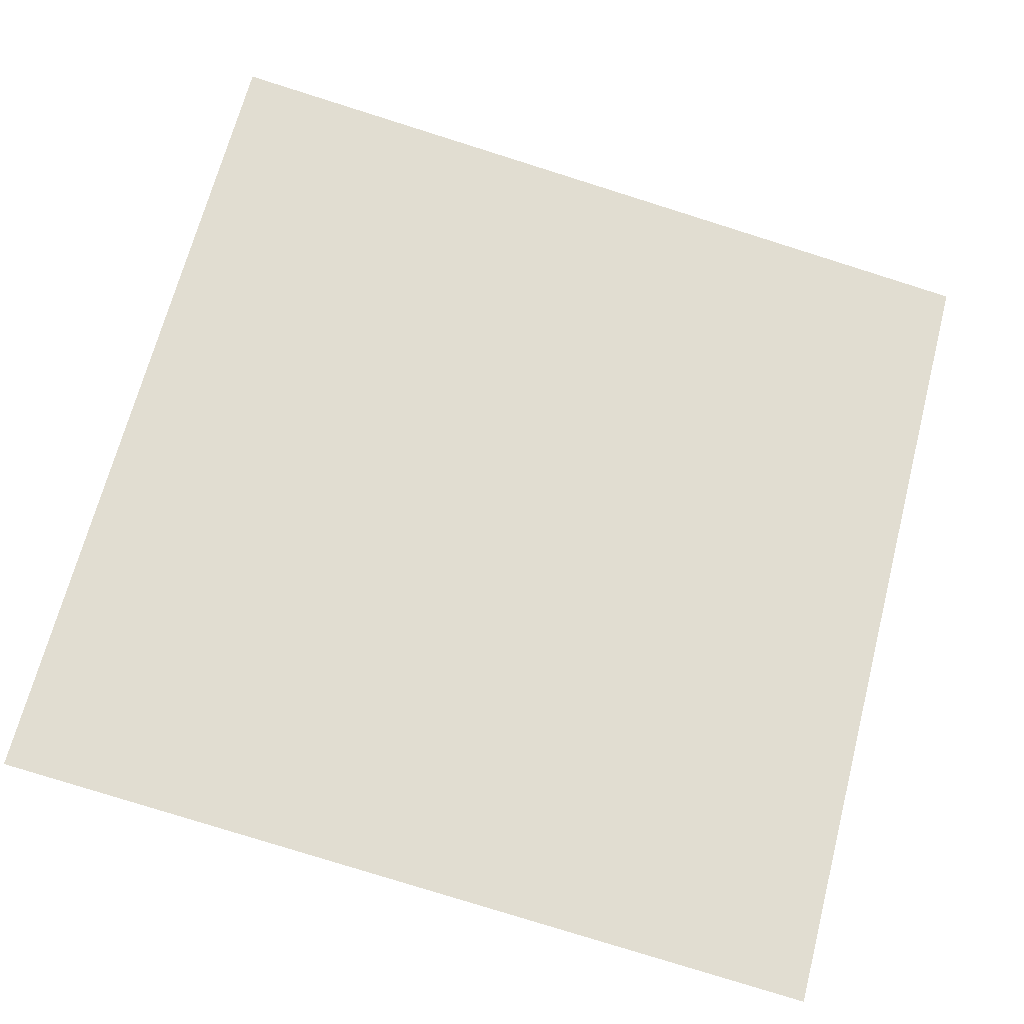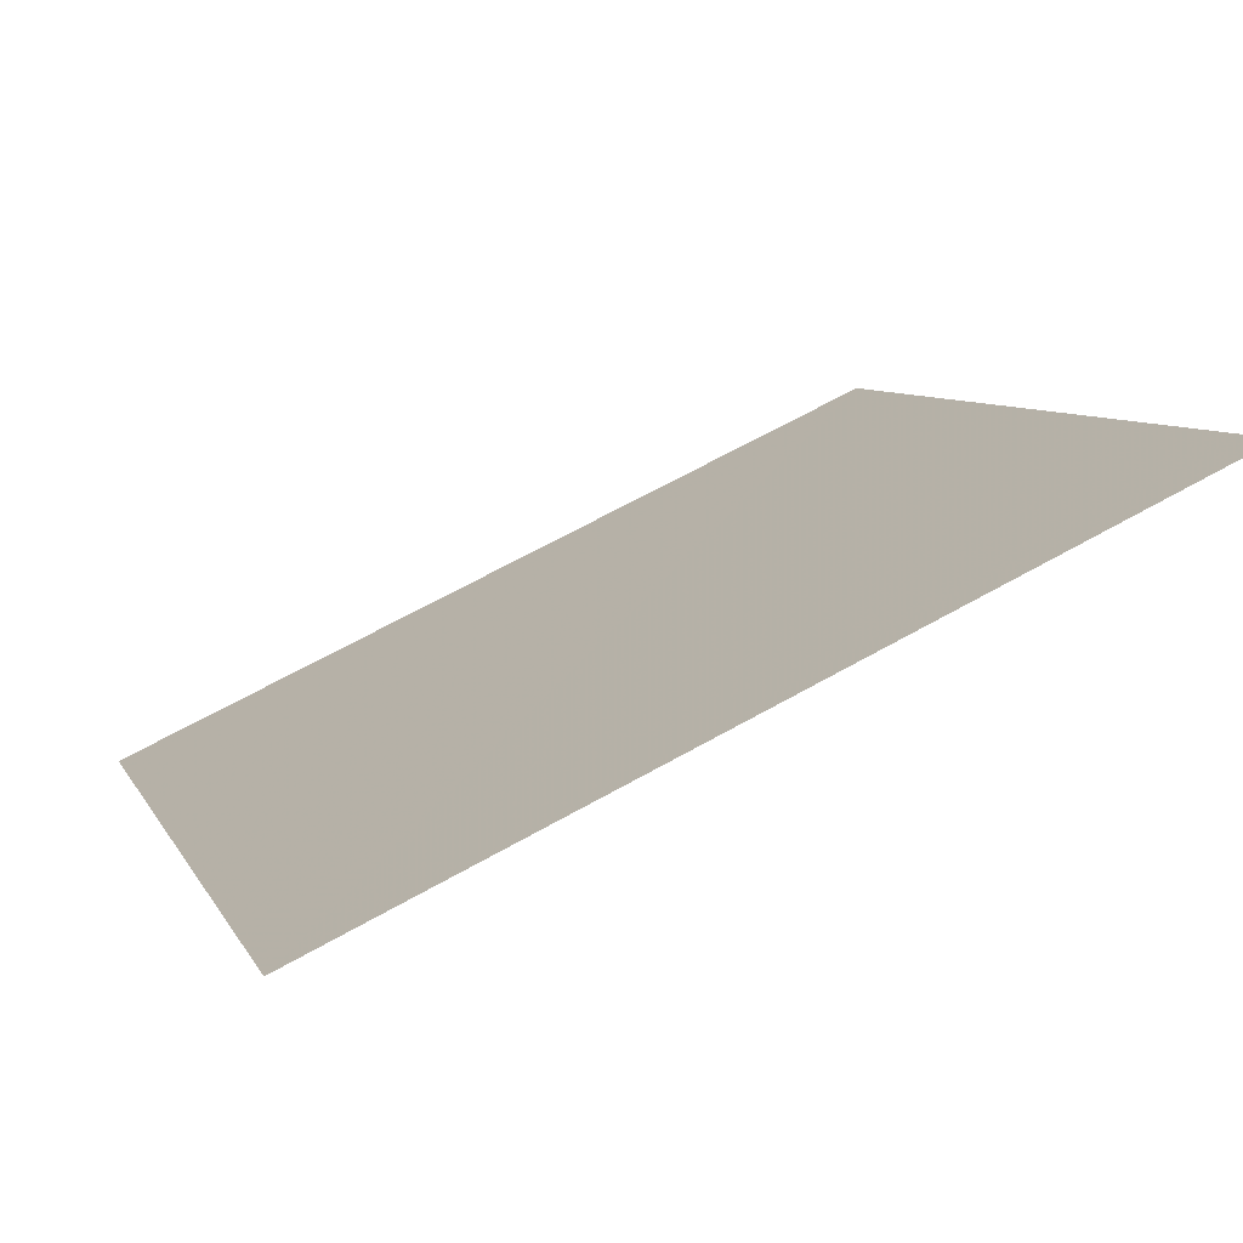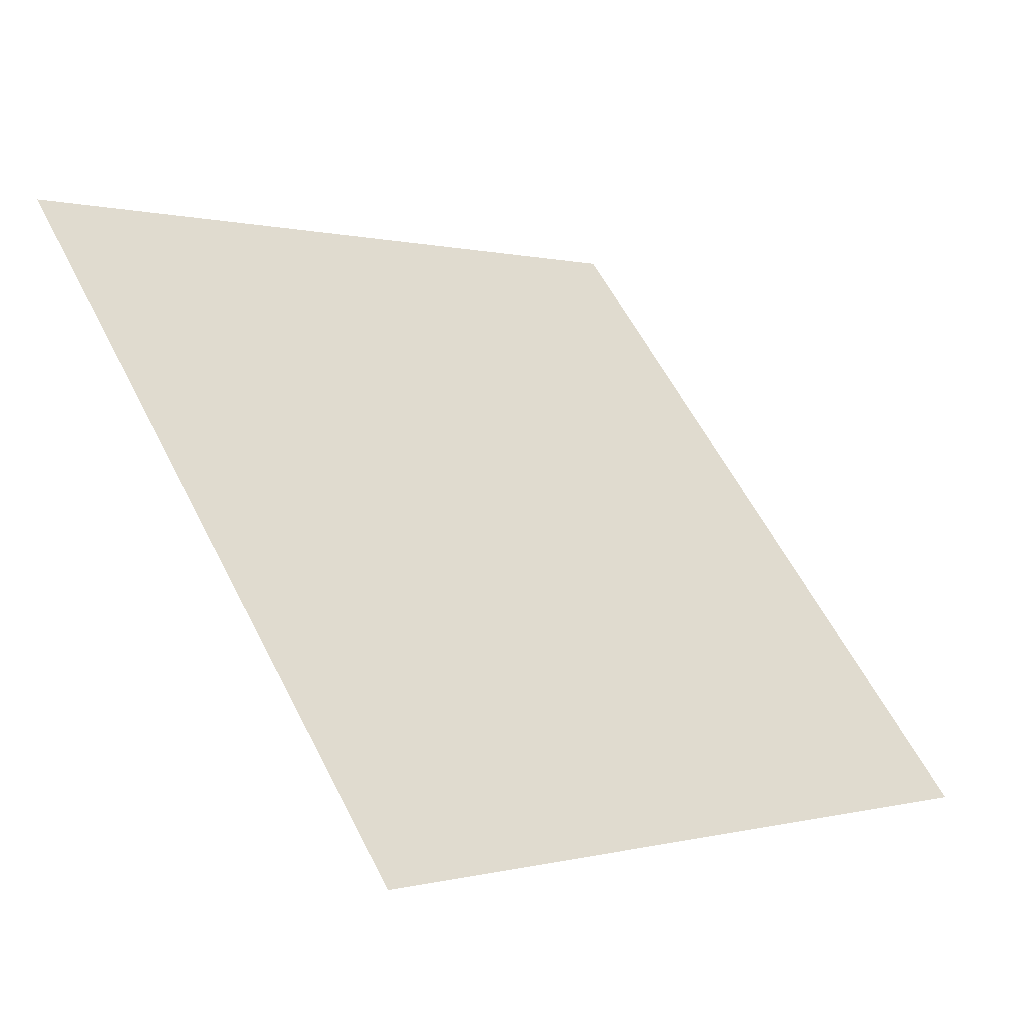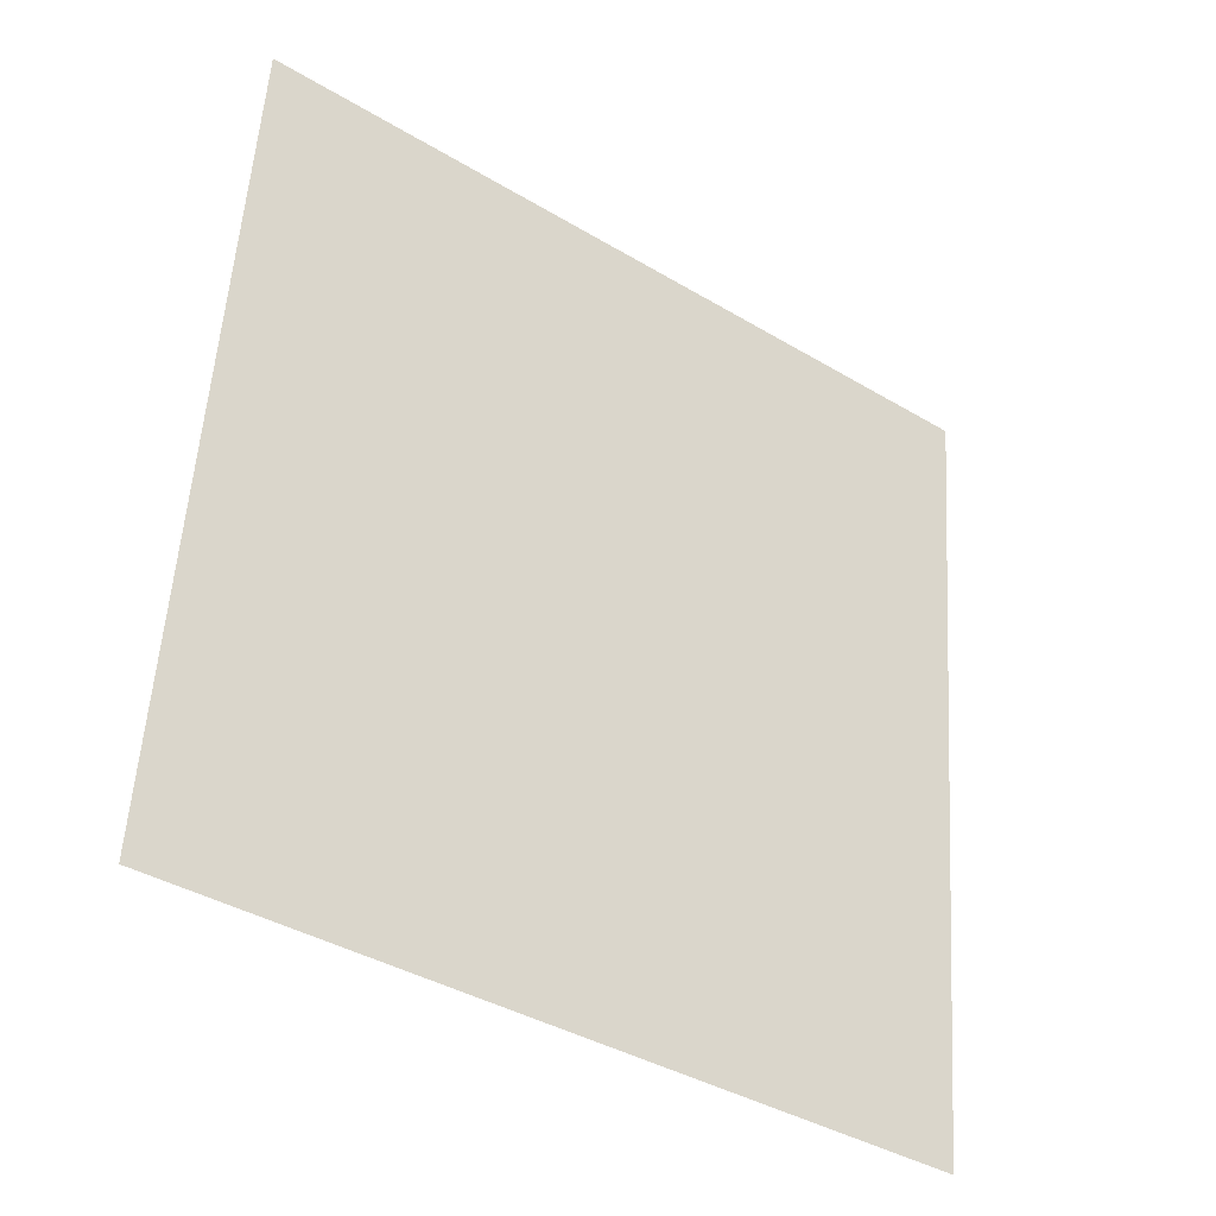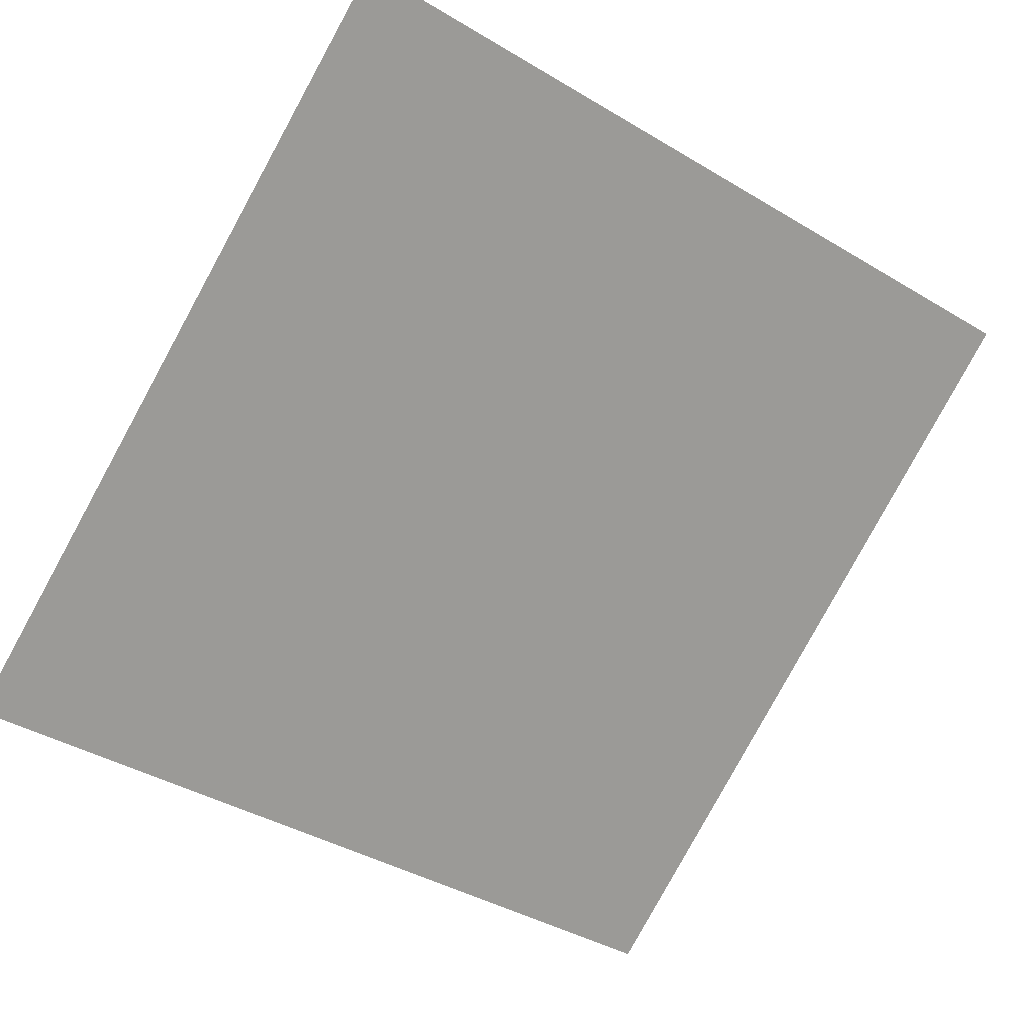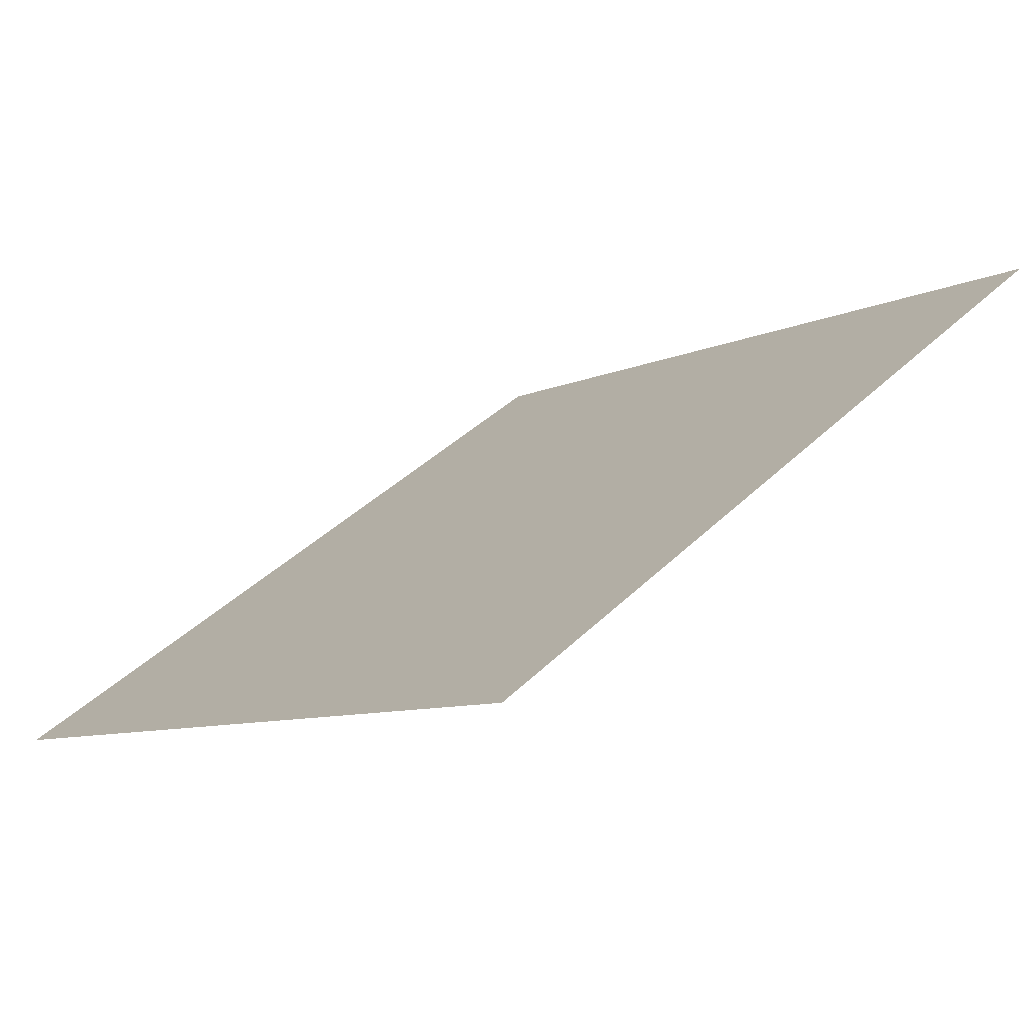
<metadata>
{"format":"obj","ext":"obj","renderer":"f3d","projection":"perspective","resolution":1024,"background":"white","views":[{"elev":-75.0,"azim":-16.8,"up":"+Y"},{"elev":64.4,"azim":149.1,"up":"+Z"},{"elev":58.1,"azim":63.4,"up":"+Y"},{"elev":54.9,"azim":94.2,"up":"+Y"},{"elev":-38.5,"azim":-35.5,"up":"+Y"},{"elev":41.2,"azim":-49.6,"up":"+Y"}]}
</metadata>
<code>
v -0.1946 0.6412 0.3092
v -0.2012 0.6414 0.3092
v -0.2011 0.6453 0.3145
v -0.1945 0.6451 0.3144
f 4 3 2 1

</code>
